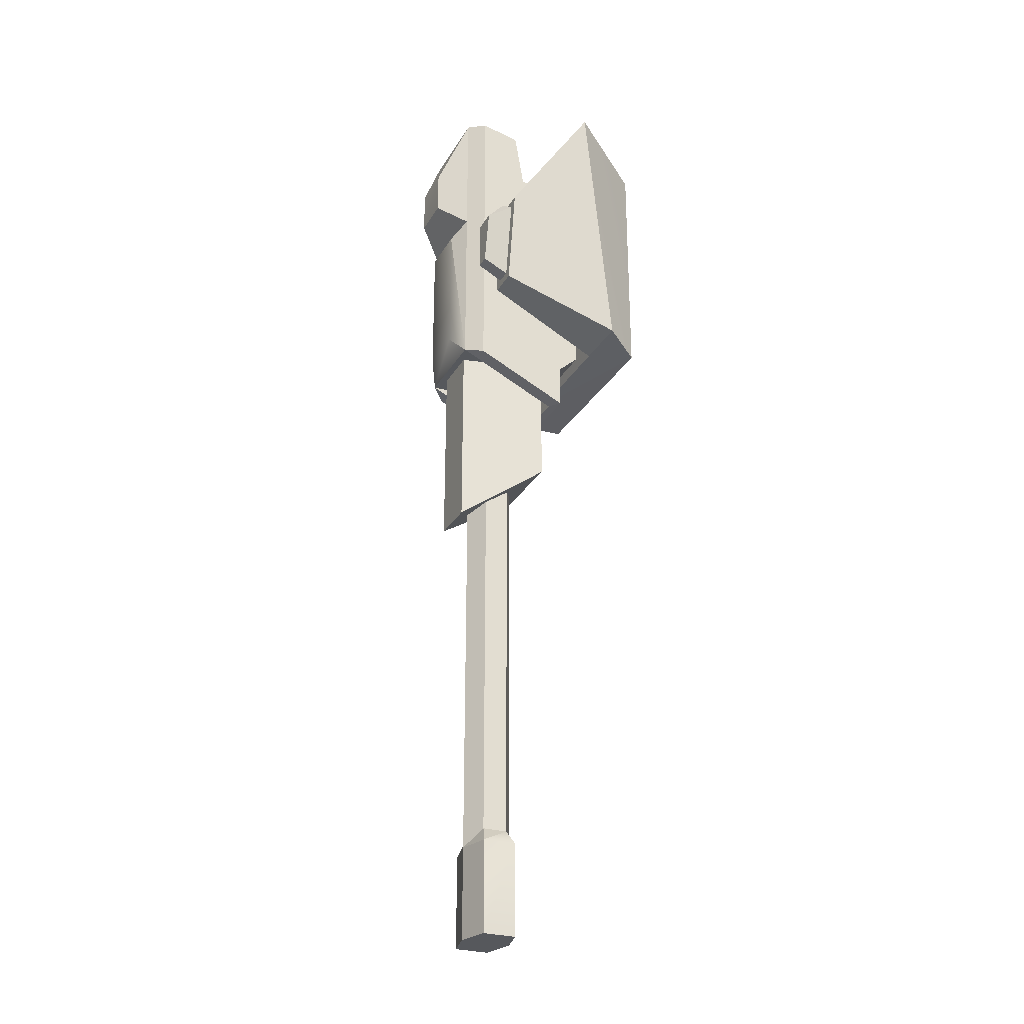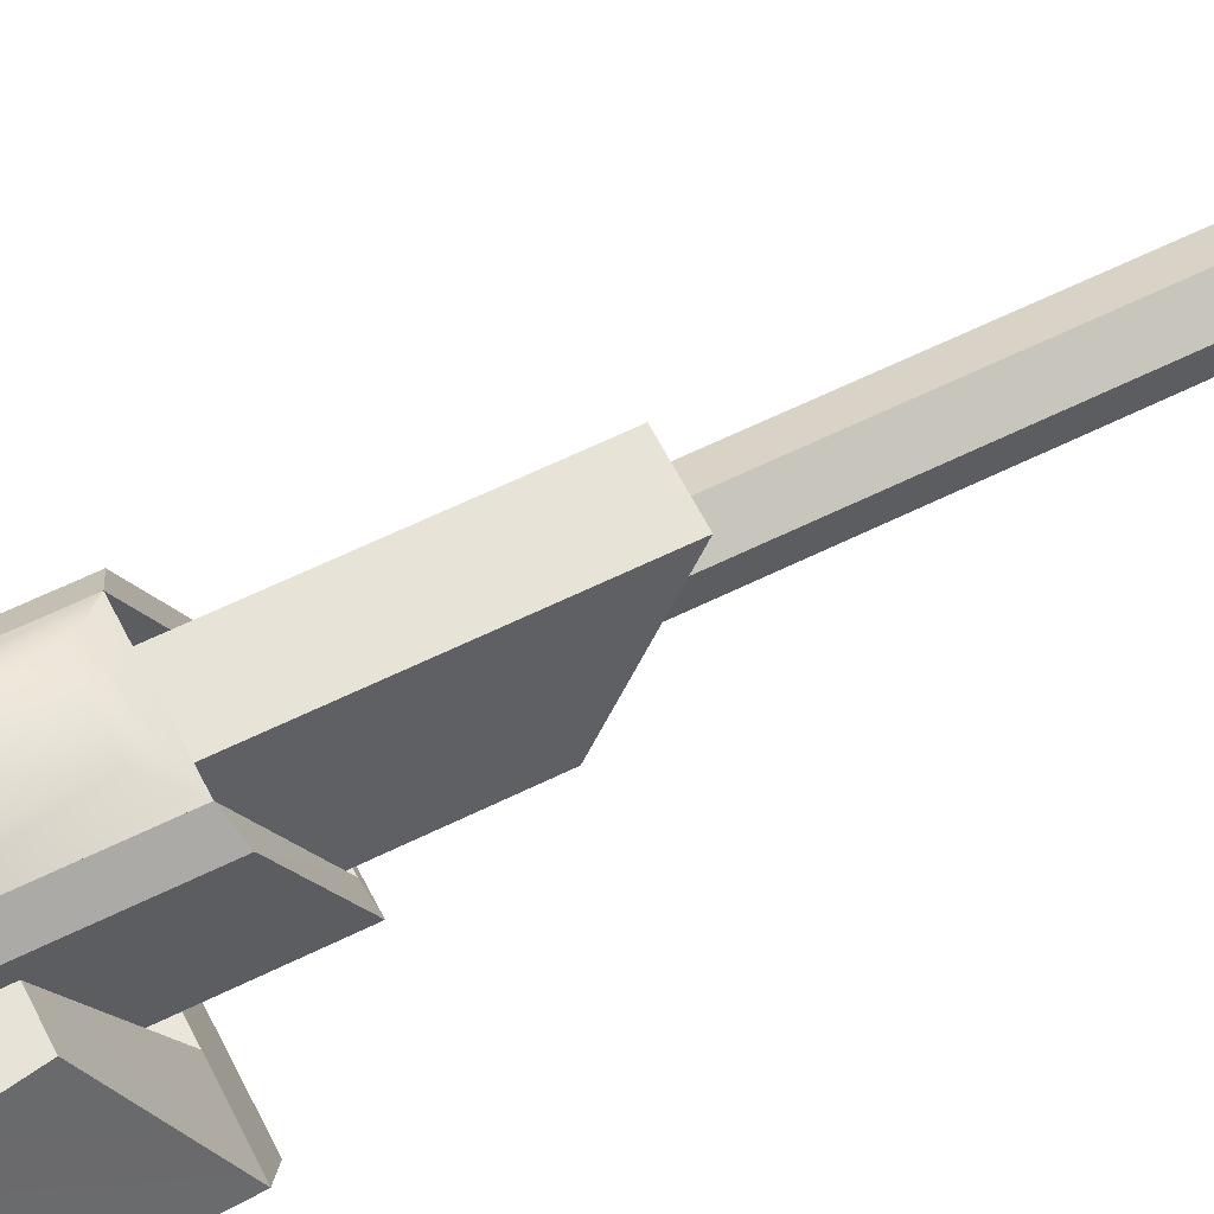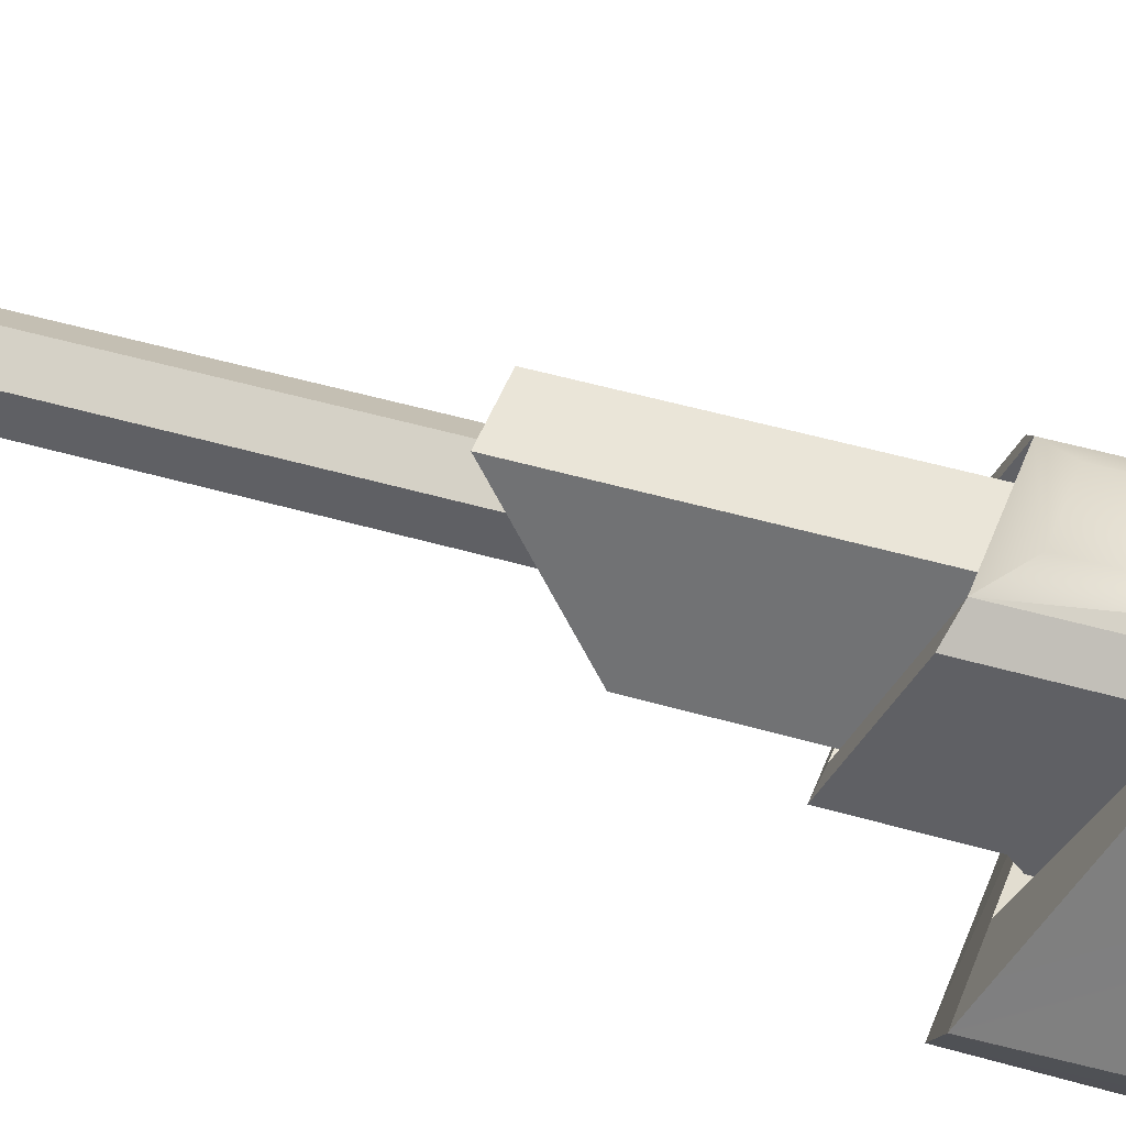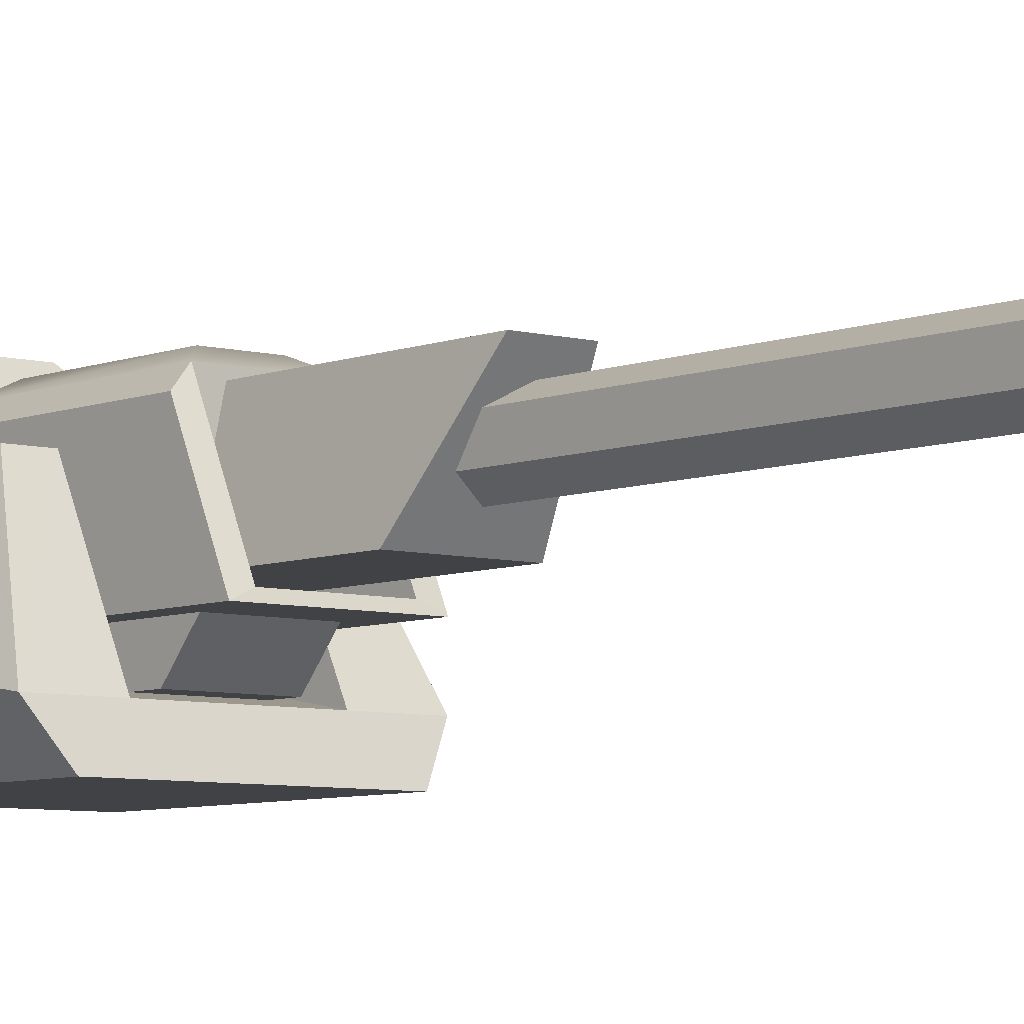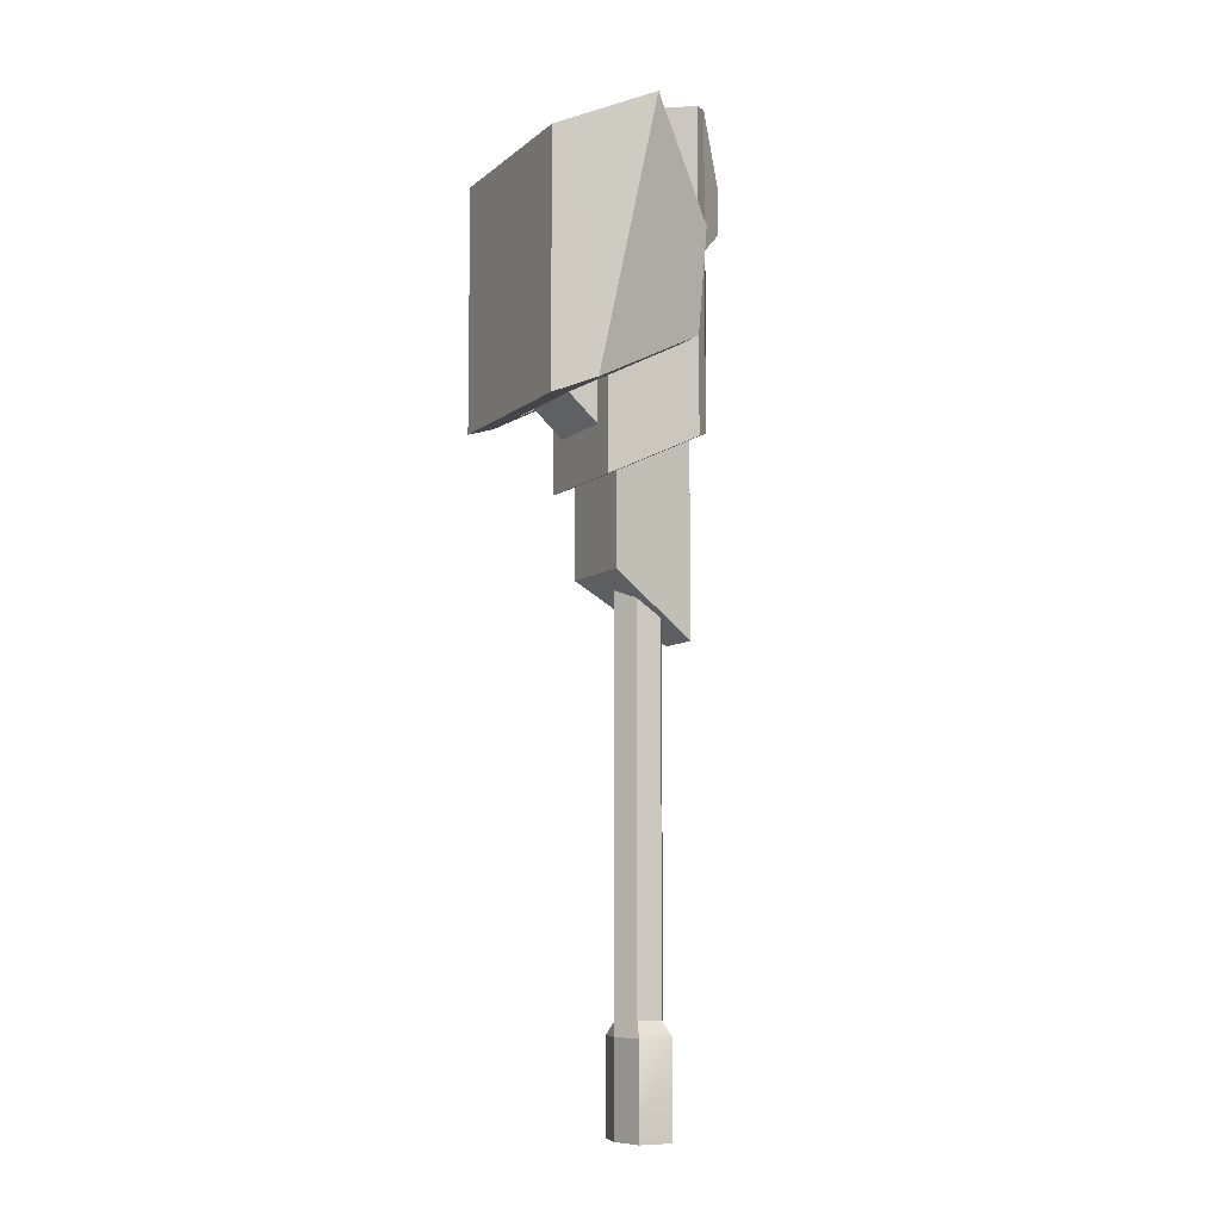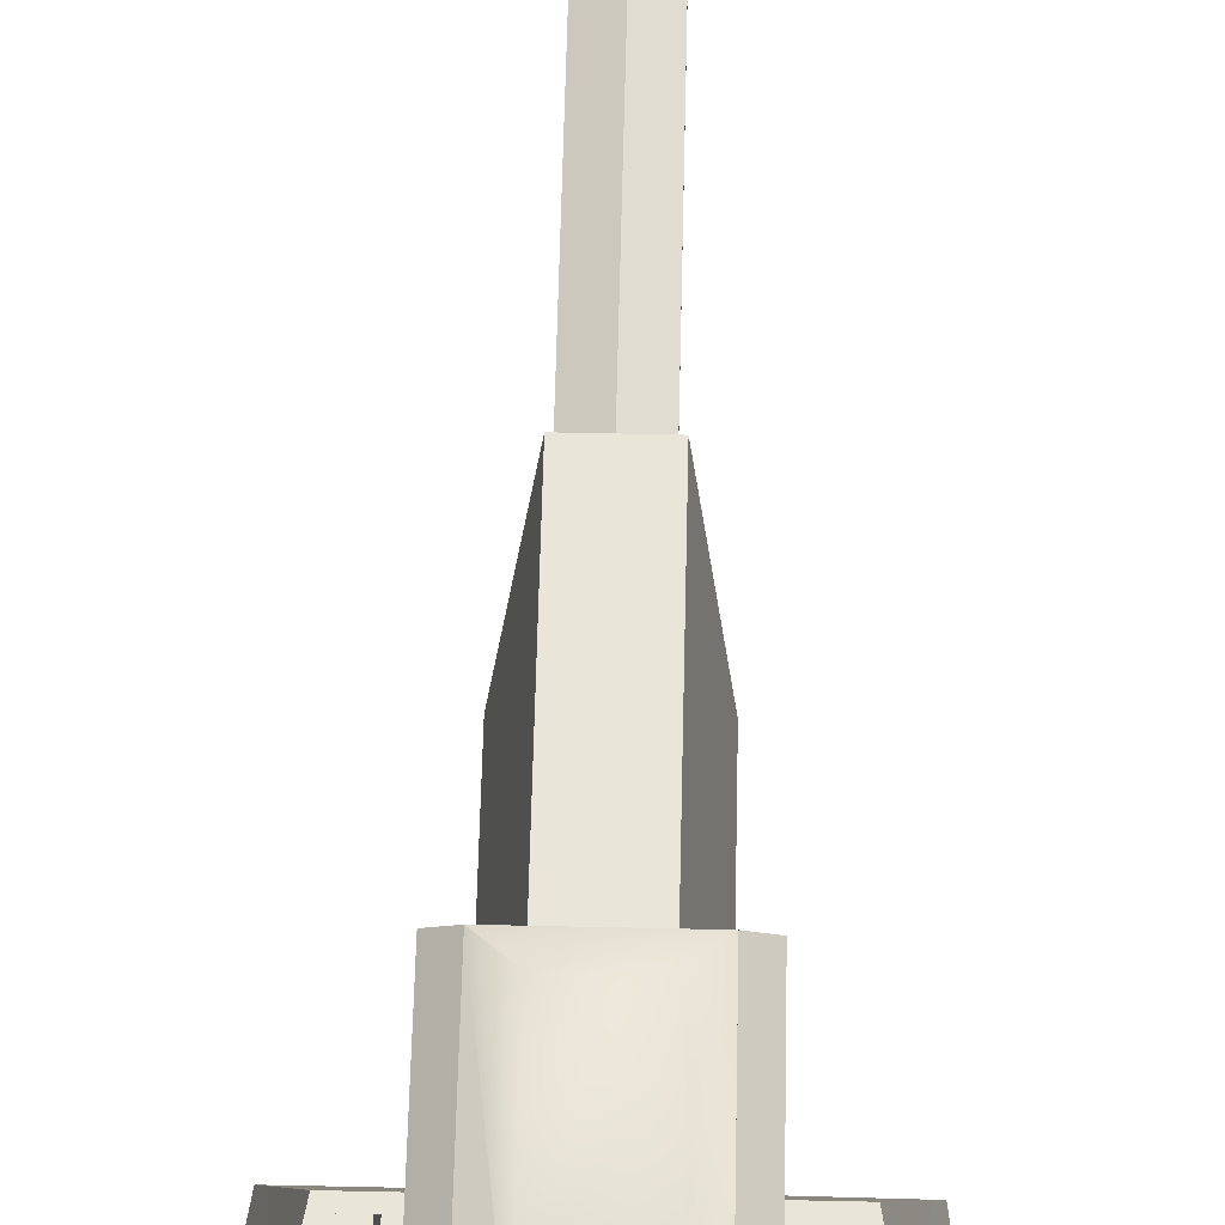
<metadata>
{"format":"obj","ext":"obj","renderer":"f3d","projection":"perspective","resolution":1024,"background":"white","views":[{"elev":-27.8,"azim":-114.7,"up":"+Z"},{"elev":61.6,"azim":63.3,"up":"+Y"},{"elev":44.6,"azim":-70.9,"up":"+Y"},{"elev":-6.4,"azim":140.4,"up":"+Y"},{"elev":-7.8,"azim":63.7,"up":"+Z"},{"elev":58.2,"azim":1.3,"up":"+Y"}]}
</metadata>
<code>
v -50.26 0 -63.91
v -50.33 0 66.12
v 50.26 0 66.58
v 50.33 0 -63.45
v -62.23 19.04 -56.87
v -78.24 42.5 80.2
v 78.14 42.5 80.43
v 62.23 19.04 -56.63
v -47.91 79.94 -26.29
v -56.58 79.94 25.83
v -31.54 19.04 -56.87
v -31.62 42.5 80.2
v -31.54 79.94 -26.29
v -31.62 79.94 25.83
v 56.48 79.94 25.83
v 47.81 79.94 -26.29
v 31.65 79.94 -26.29
v 31.65 19.04 -56.87
v 31.72 42.5 80.2
v 31.72 79.94 25.83
v -35.79 79.94 -22.05
v -44.32 79.94 -22.05
v -51.58 79.94 21.59
v -35.85 79.94 21.59
v -36.27 93.75 -15.38
v -43.91 93.75 -15.38
v -51.36 85.27 21.4
v -36.04 85.27 21.4
v -49.39 93.75 12.77
v -36.32 93.75 12.62
v -23.18 96.98 98.65
v 31.65 88.84 96.84
v -31.54 38.78 -95.22
v 31.65 38.78 -95.22
v 23.32 96.98 98.65
v 23.32 96.98 25.08
v -23.18 96.98 25.08
v -11.19 111.6 62.67
v 11.29 111.6 62.67
v 11.29 111.6 38.99
v -11.19 111.6 38.99
v -31.54 67.88 92.19
v 31.65 67.88 92.19
v -31.54 38.78 54.58
v 31.65 38.78 54.58
v -31.54 62.69 61.28
v 31.65 62.69 61.28
v -31.54 88.84 -71.89
v -23.18 96.98 -68.4
v 31.65 88.84 -71.89
v 23.32 96.98 -68.4
v -20.28 38.78 -68.69
v 20.53 38.78 -68.69
v -20.34 38.78 28.05
v 20.47 38.78 28.05
v -20.28 21.89 -53.39
v 20.53 21.89 -53.39
v -20.34 21.89 12.76
v 20.47 21.89 12.76
v -31.54 88.84 96.84
v 23.32 42.54 -93.81
v 23.32 42.54 25.08
v -23.18 42.54 25.08
v -23.18 42.54 -93.81
v -11.37 77.55 -354.7
v -11.37 64.36 -354.7
v 11.48 64.36 -354.7
v 11.48 77.55 -354.7
v 0.05078 84.15 -164.9
v -11.37 77.55 -160.3
v -11.37 64.36 -151.2
v 0.05078 57.77 -146.6
v 11.48 64.36 -151.2
v 11.48 77.55 -160.3
v 0.05078 84.15 -362.8
v -17.79 79.87 -362.8
v -17.79 62.04 -362.8
v 0.05078 57.77 -362.8
v 17.89 62.04 -362.8
v 17.89 79.87 -362.8
v 0.05078 84.15 -411.9
v -17.79 79.87 -411.9
v -17.79 62.04 -411.9
v 0.05078 57.77 -411.9
v 17.89 62.04 -411.9
v 17.89 79.87 -411.9
v -12.6 93.25 -171.2
v -12.6 93.25 -68.4
v 13.26 93.25 -68.4
v 13.26 93.25 -171.2
v -23.18 47.38 -139.4
v 23.32 47.38 -68.4
v 23.32 47.38 -139.4
v -23.19 96.98 -68.4
v -23.19 96.98 25.08
v 23.32 96.98 25.08
v 23.32 96.98 -68.4
v -23.18 47.38 -68.4
v -23.18 47.38 25.08
v 23.32 47.38 25.08
v -12.6 102.9 -56.62
v -12.6 102.9 17.03
v 13.26 102.9 17.03
v 13.26 102.9 -56.62
o turret
f 1 2 6
f 6 5 1
f 3 4 8
f 8 7 3
f 5 6 10
f 10 9 5
f 5 9 13
f 13 11 5
f 10 6 12
f 12 14 10
f 8 16 15
f 15 7 8
f 8 18 17
f 17 16 8
f 15 20 19
f 19 7 15
f 16 17 20
f 20 15 16
f 12 11 13
f 13 14 12
f 20 17 18
f 18 19 20
f 3 19 12
f 12 2 3
f 1 11 18
f 18 4 1
f 11 1 5
f 8 4 18
f 12 6 2
f 3 7 19
f 19 18 11
f 11 12 19
f 4 3 2
f 2 1 4
f 29 30 25
f 25 26 29
f 13 9 22
f 22 21 13
f 9 10 23
f 23 22 9
f 10 14 24
f 24 23 10
f 14 13 21
f 21 24 14
f 21 22 26
f 26 25 21
f 23 27 29
f 22 23 29
f 22 29 26
f 23 24 28
f 28 27 23
f 24 21 25
f 25 30 28
f 24 25 28
f 29 27 28
f 28 30 29
f 48 46 42
f 42 60 48
f 50 47 45
f 45 34 50
f 35 36 40
f 40 39 35
f 37 31 38
f 38 41 37
f 38 39 40
f 40 41 38
f 41 40 36
f 36 37 41
f 39 38 31
f 31 35 39
f 46 47 43
f 43 42 46
f 47 46 44
f 44 45 47
f 49 48 60
f 60 37 49
f 35 32 36
f 44 33 52
f 52 54 44
f 33 34 53
f 53 52 33
f 34 45 55
f 55 53 34
f 45 44 54
f 54 55 45
f 54 52 56
f 56 58 54
f 52 53 57
f 57 56 52
f 53 55 59
f 59 57 53
f 55 54 58
f 58 59 55
f 59 58 56
f 56 57 59
f 48 33 44
f 44 46 48
f 50 32 43
f 43 47 50
f 60 31 37
f 32 50 51
f 51 36 32
f 36 51 61
f 61 62 36
f 37 36 62
f 62 63 37
f 49 37 63
f 63 64 49
f 63 62 61
f 61 64 63
f 61 51 50
f 50 34 61
f 64 33 48
f 48 49 64
f 61 34 33
f 33 64 61
f 35 31 60
f 60 32 35
f 42 43 32
f 32 60 42
f 75 65 70
f 70 69 75
f 65 66 71
f 71 70 65
f 66 78 72
f 72 71 66
f 78 67 73
f 73 72 78
f 74 73 67
f 67 68 74
f 68 75 69
f 69 74 68
f 66 65 76
f 76 77 66
f 68 67 79
f 79 80 68
f 76 75 81
f 81 82 76
f 77 76 82
f 82 83 77
f 78 77 83
f 83 84 78
f 79 78 84
f 84 85 79
f 80 79 85
f 85 86 80
f 75 80 86
f 86 81 75
f 86 85 84
f 84 83 82
f 86 84 82
f 81 86 82
f 68 80 75
f 65 75 76
f 78 66 77
f 79 67 78
f 88 89 90
f 90 87 88
f 88 87 91
f 91 98 88
f 90 89 92
f 92 93 90
f 92 98 91
f 91 93 92
f 93 91 87
f 87 90 93
f 95 94 98
f 98 99 95
f 97 96 100
f 100 92 97
f 100 99 98
f 98 92 100
f 92 89 97
f 98 94 88
f 94 95 102
f 102 101 94
f 96 97 104
f 104 103 96
f 104 101 102
f 102 103 104
f 88 94 97
f 97 89 88
f 97 94 101
f 101 104 97
f 96 103 102
f 102 95 96

</code>
